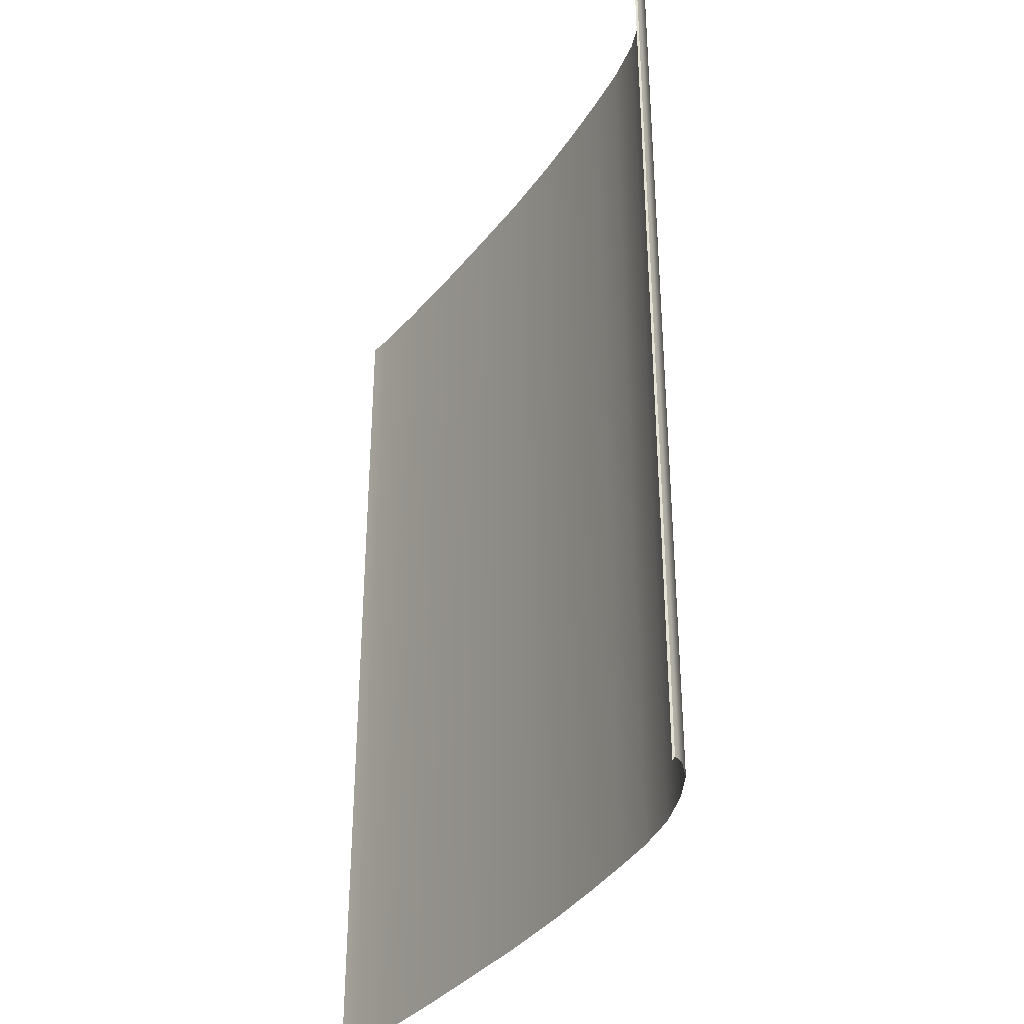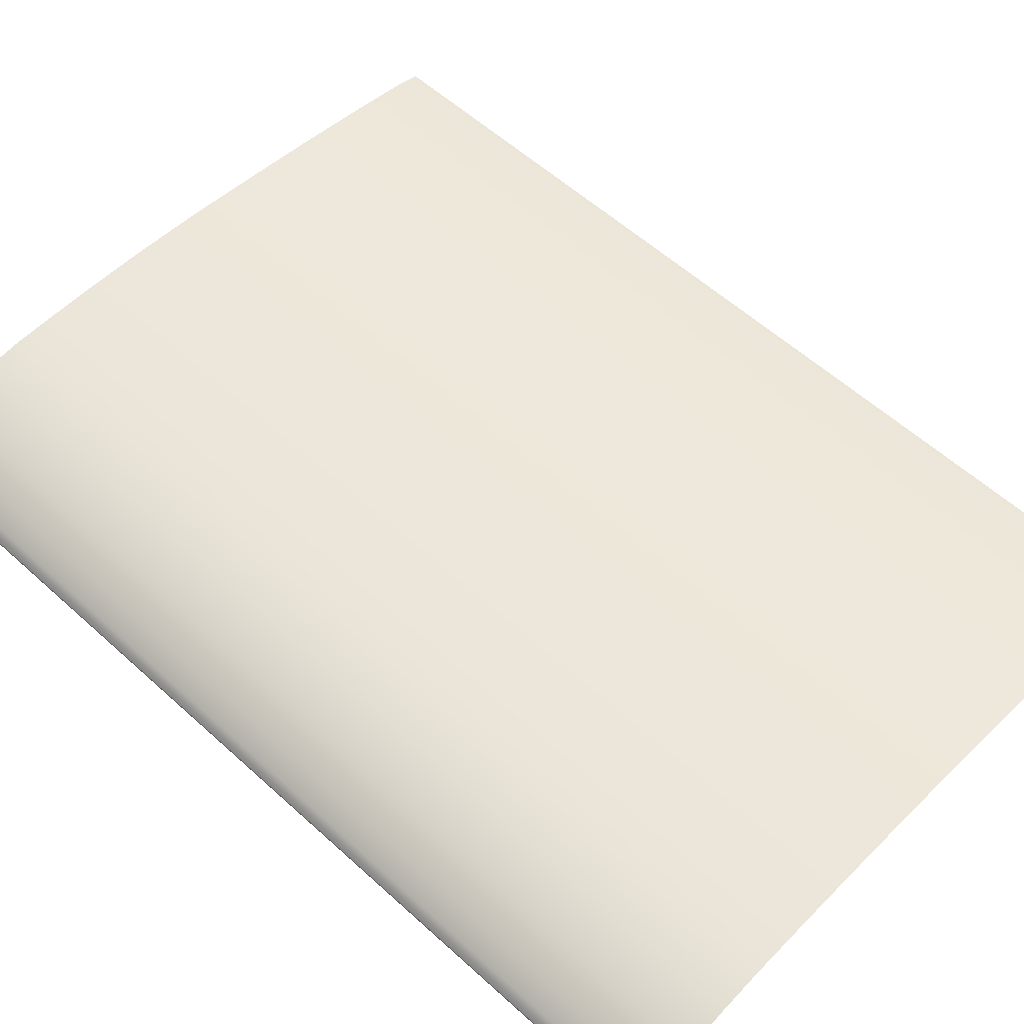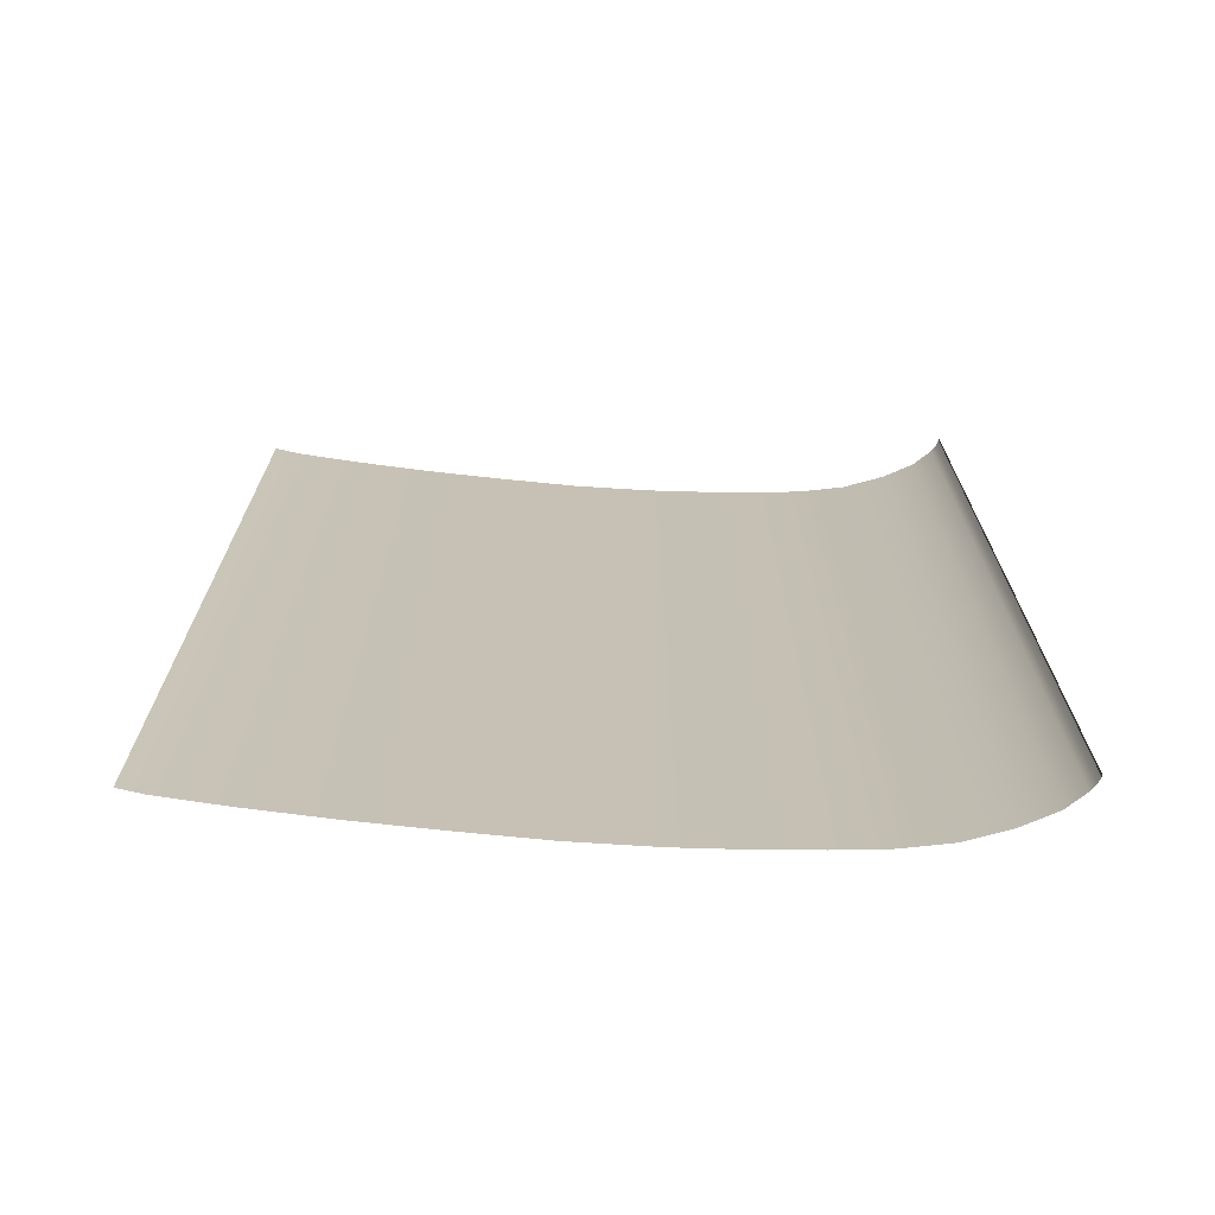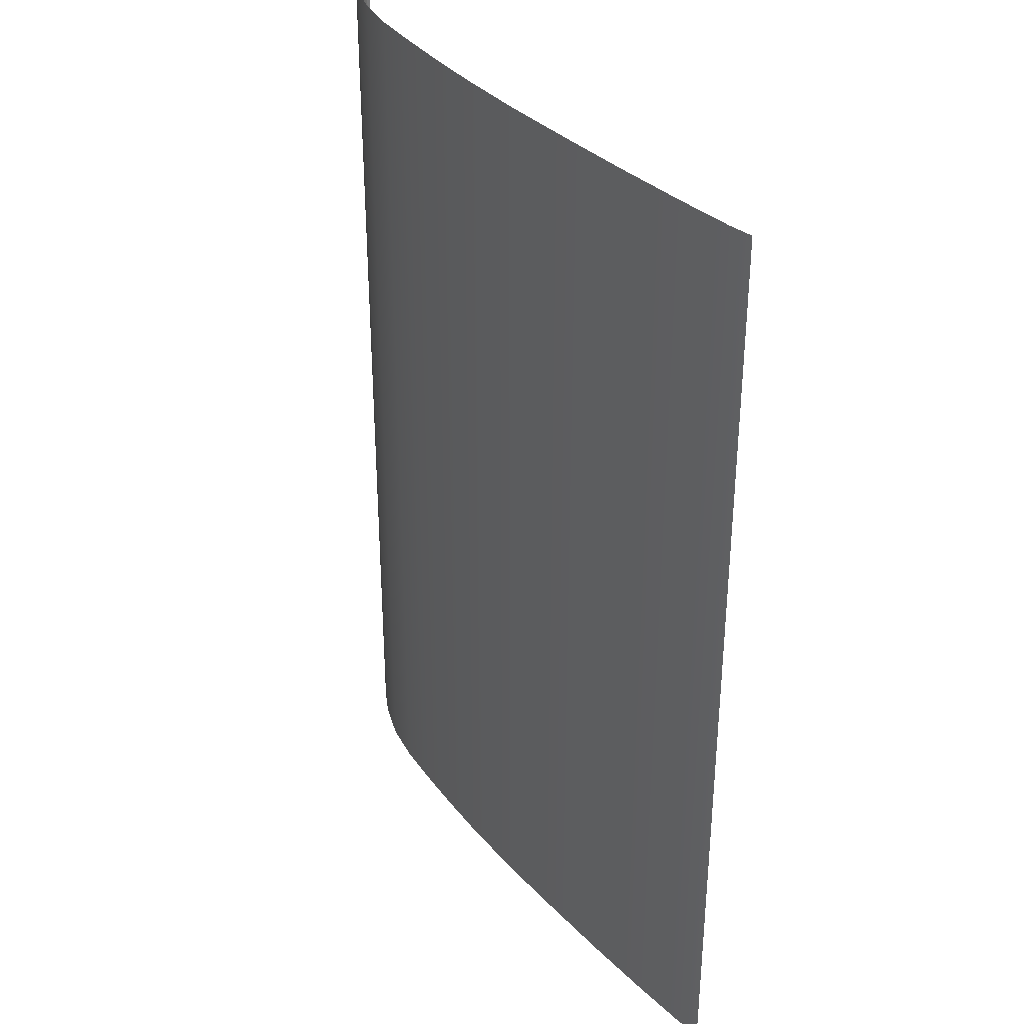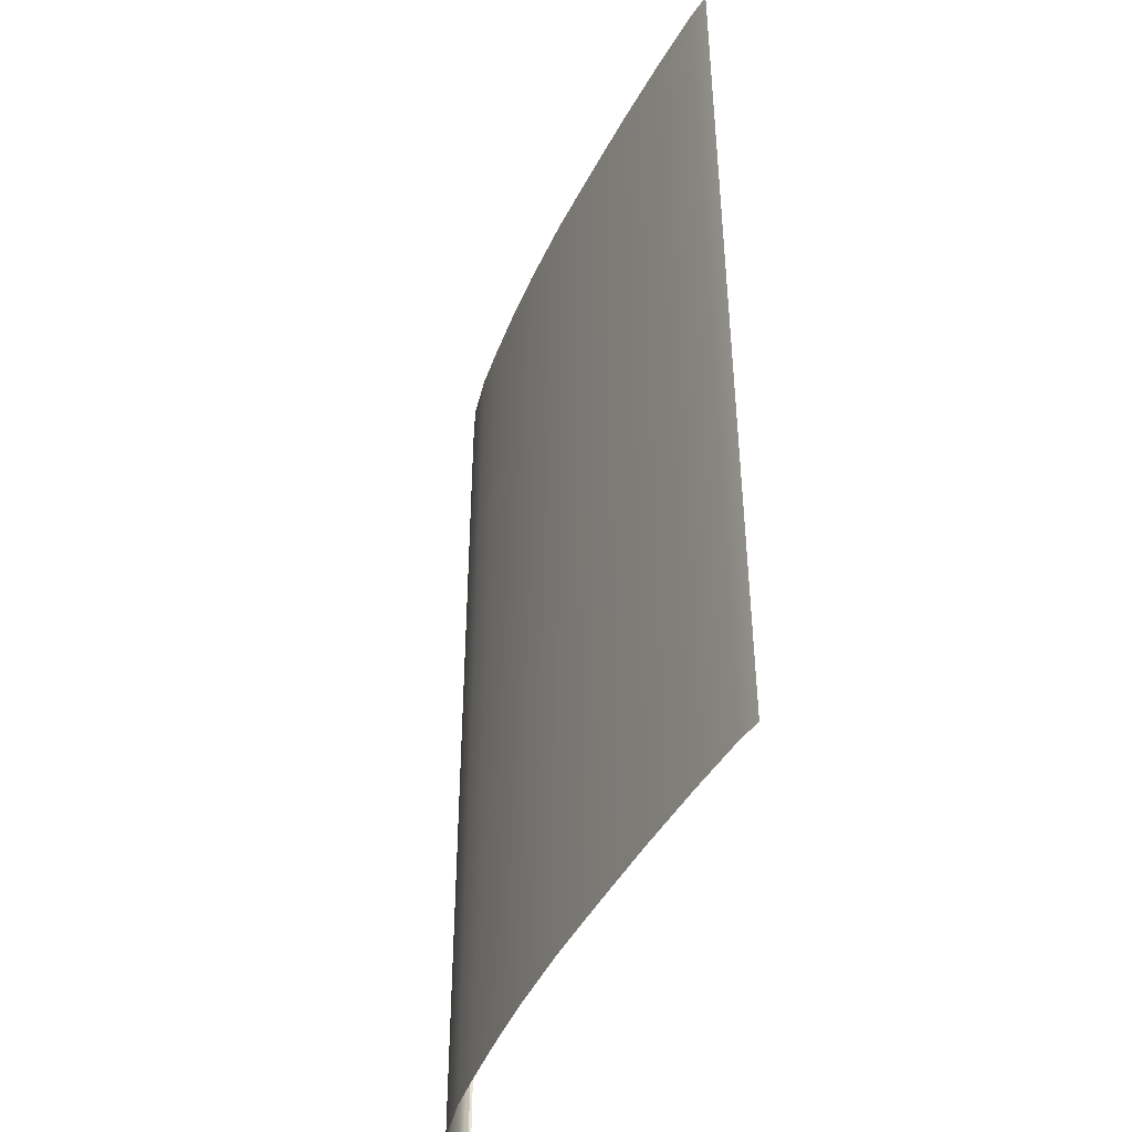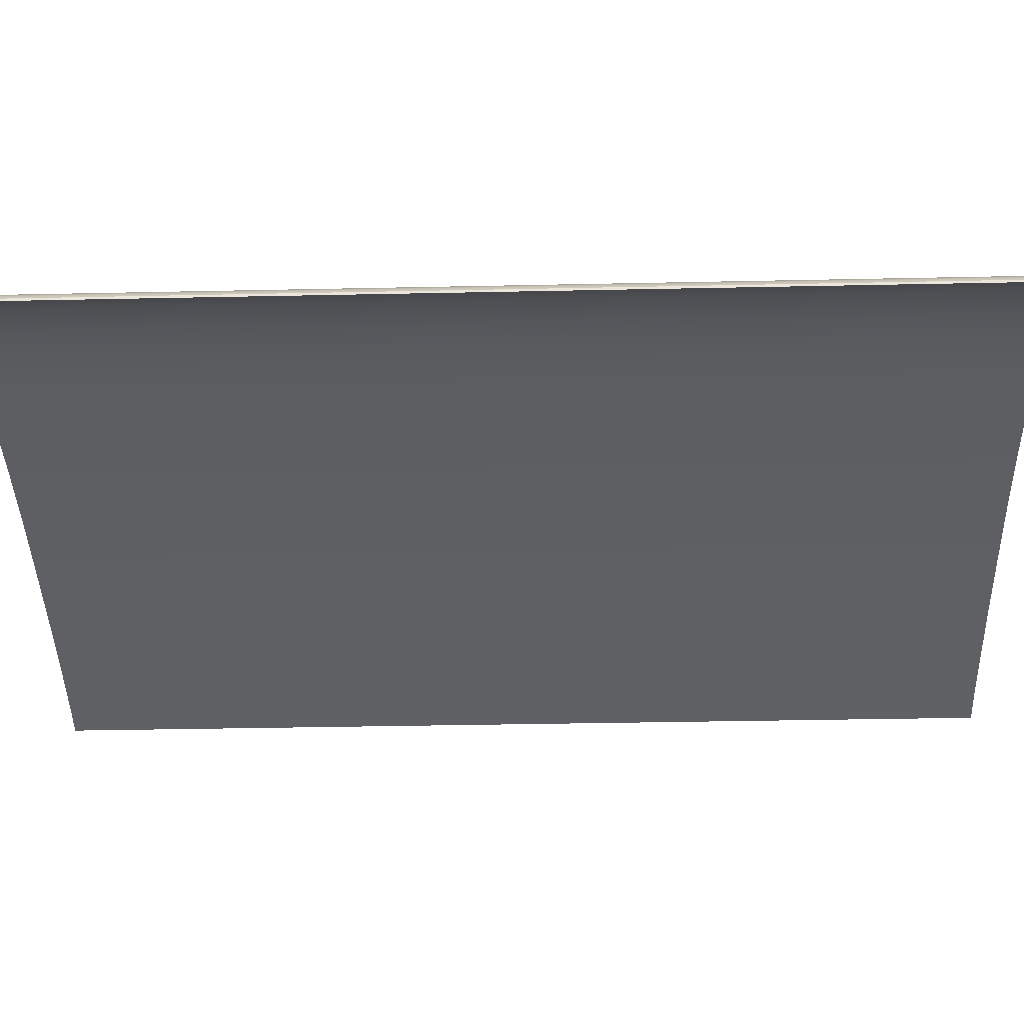
<metadata>
{"format":"obj","ext":"obj","renderer":"f3d","projection":"perspective","resolution":1024,"background":"white","views":[{"elev":-35.8,"azim":-116.1,"up":"+Y"},{"elev":57.2,"azim":-46.6,"up":"+Z"},{"elev":-71.9,"azim":-179.4,"up":"+Y"},{"elev":34.7,"azim":60.0,"up":"+Y"},{"elev":-44.7,"azim":70.8,"up":"+Y"},{"elev":-35.9,"azim":-88.4,"up":"+Z"}]}
</metadata>
<code>
o MeshBook_25_0_GeomSubset_2
v 0.1042 -0.1499 -0.02096
v 0.1042 0.1499 -0.02096
v 0.1042 0.1499 -0.02205
v 0.1042 -0.1499 -0.02205
v -0.1132 0.1499 -0.0184
v -0.1108 0.1499 -0.02096
v -0.1119 0.1499 -0.02205
v -0.1142 0.1499 -0.0196
v -0.1108 -0.1499 -0.02096
v -0.1132 -0.1499 -0.0184
v -0.1119 -0.1499 -0.02205
v -0.1142 -0.1499 -0.0196
v -0.1146 -0.1499 -0.003956
v -0.1159 -0.1499 -0.003956
v -0.1159 0.1499 -0.003956
v -0.1146 0.1499 -0.003956
v -0.1155 -0.1499 -0.01178
v -0.1155 0.1499 -0.01178
v -0.1142 0.1499 -0.01118
v -0.1142 -0.1499 -0.01118
v -0.1157 -0.1499 -0.007868
v -0.1157 0.1499 -0.007868
v -0.1144 0.1499 -0.007566
v -0.1144 -0.1499 -0.007566
v -0.1148 -0.1499 -0.01569
v -0.1148 0.1499 -0.01569
v -0.1137 0.1499 -0.01479
v -0.1137 -0.1499 -0.01479
v -0.1128 0.1499 -0.003956
v 0.1042 0.1499 -0.003956
v 0.1042 -0.1499 -0.003956
v -0.1128 -0.1499 -0.003956
v -0.1124 0.1499 -0.01246
v 0.1042 0.1499 -0.01246
v 0.1042 -0.1499 -0.01246
v -0.1124 -0.1499 -0.01246
v -0.1128 -0.1483 0.00032
v -0.1146 -0.1499 -0.003956
v -0.1128 0.1483 0.00032
v -0.1146 0.1499 -0.003956
v 0.1028 -0.1483 -0.002872
v 0.1028 0.1483 -0.002872
v 0.1042 -0.1499 -0.02096
v 0.1042 0.1499 -0.02096
v -0.1108 0.1499 -0.02096
v -0.1132 0.1499 -0.0184
v -0.1132 -0.1499 -0.0184
v -0.1108 -0.1499 -0.02096
v -0.1142 0.1499 -0.01118
v -0.1142 -0.1499 -0.01118
v -0.03709 0.1499 -0.02096
v -0.0382 0.1499 -0.01246
v -0.03847 0.1499 -0.003956
v -0.03886 0.1483 0.01352
v -0.03886 -0.1483 0.01352
v -0.03847 -0.1499 -0.003956
v -0.0382 -0.1499 -0.01246
v -0.03709 -0.1499 -0.02096
v 0.02988 0.1499 -0.02096
v 0.02933 0.1499 -0.01246
v 0.02919 0.1499 -0.003956
v 0.02843 0.1483 0.008332
v 0.02843 -0.1483 0.008332
v 0.02919 -0.1499 -0.003956
v 0.02933 -0.1499 -0.01246
v 0.02988 -0.1499 -0.02096
v -0.01789 0.1499 -0.02096
v -0.0188 0.1499 -0.01246
v -0.01903 0.1499 -0.003956
v -0.01955 0.1483 0.01276
v -0.01955 -0.1483 0.01276
v -0.01903 -0.1499 -0.003956
v -0.0188 -0.1499 -0.01246
v -0.01789 -0.1499 -0.02096
v 0.006 0.1499 -0.02096
v 0.005264 0.1499 -0.01246
v 0.00508 0.1499 -0.003956
v 0.00444 0.1483 0.01099
v 0.00444 -0.1483 0.01099
v 0.00508 -0.1499 -0.003956
v 0.005264 -0.1499 -0.01246
v 0.006 -0.1499 -0.02096
v -0.09518 0.1499 -0.02096
v -0.09673 0.1499 -0.01246
v -0.09711 0.1499 -0.003956
v -0.09719 0.1483 0.00887
v -0.09719 -0.1483 0.00887
v -0.09711 -0.1499 -0.003956
v -0.09673 -0.1499 -0.01246
v -0.09518 -0.1499 -0.02096
v -0.08209 0.1499 -0.02096
v -0.08353 0.1499 -0.01246
v -0.08388 0.1499 -0.003956
v -0.08404 0.1483 0.01231
v -0.08404 -0.1483 0.01231
v -0.08388 -0.1499 -0.003956
v -0.08353 -0.1499 -0.01246
v -0.08209 -0.1499 -0.02096
v -0.06776 0.1499 -0.02096
v -0.06908 0.1499 -0.01246
v -0.06942 0.1499 -0.003956
v -0.06964 0.1483 0.0137
v -0.06964 -0.1483 0.0137
v -0.06942 -0.1499 -0.003956
v -0.06908 -0.1499 -0.01246
v -0.06776 -0.1499 -0.02096
v -0.05343 0.1499 -0.02096
v -0.05464 0.1499 -0.01246
v -0.05495 0.1499 -0.003956
v -0.05525 0.1483 0.01379
v -0.05525 -0.1483 0.01379
v -0.05495 -0.1499 -0.003956
v -0.05464 -0.1499 -0.01246
v -0.05343 -0.1499 -0.02096
v 0.05375 0.1499 -0.02096
v 0.05347 0.1499 -0.01246
v 0.0534 0.1499 -0.003956
v 0.05244 0.1483 0.005435
v 0.05244 -0.1483 0.005435
v 0.0534 -0.1499 -0.003956
v 0.05347 -0.1499 -0.01246
v 0.05375 -0.1499 -0.02096
v 0.07764 0.1499 -0.02096
v 0.0775 0.1499 -0.01246
v 0.07747 0.1499 -0.003956
v 0.07641 0.1483 0.002044
v 0.07641 -0.1483 0.002044
v 0.07747 -0.1499 -0.003956
v 0.0775 -0.1499 -0.01246
v 0.07764 -0.1499 -0.02096
v -0.1143 -0.1485 -0.001548
v -0.1143 0.1485 -0.001548
v -0.1149 -0.1497 -0.003276
v -0.1149 0.1497 -0.003276
v -0.1155 -0.1497 -0.003276
v -0.1155 0.1497 -0.003276
v -0.105 0.1499 -0.02096
v -0.1066 0.1499 -0.01246
v -0.107 0.1499 -0.003956
v -0.1071 0.1483 0.004718
v -0.1071 -0.1483 0.004718
v -0.107 -0.1499 -0.003956
v -0.1066 -0.1499 -0.01246
v -0.105 -0.1499 -0.02096
v -0.1153 -0.1486 -0.003119
v -0.1153 -0.1499 -0.003956
v -0.1153 0.1486 -0.003119
v -0.1153 0.1499 -0.003956
v 0.09652 0.1499 -0.02096
v 0.09649 0.1499 -0.01246
v 0.09648 0.1499 -0.003956
v 0.09535 0.1483 -0.001046
v 0.09535 -0.1483 -0.001046
v 0.09648 -0.1499 -0.003956
v 0.09649 -0.1499 -0.01246
v 0.09652 -0.1499 -0.02096
f 146 145 147 148
f 153 41 42 152
f 111 55 54 110
f 79 63 62 78
f 55 71 70 54
f 71 79 78 70
f 141 87 86 140
f 87 95 94 86
f 95 103 102 94
f 103 111 110 102
f 63 119 118 62
f 119 127 126 118
f 37 39 132 131
f 37 141 140 39
f 131 132 147 145
f 127 153 152 126

</code>
